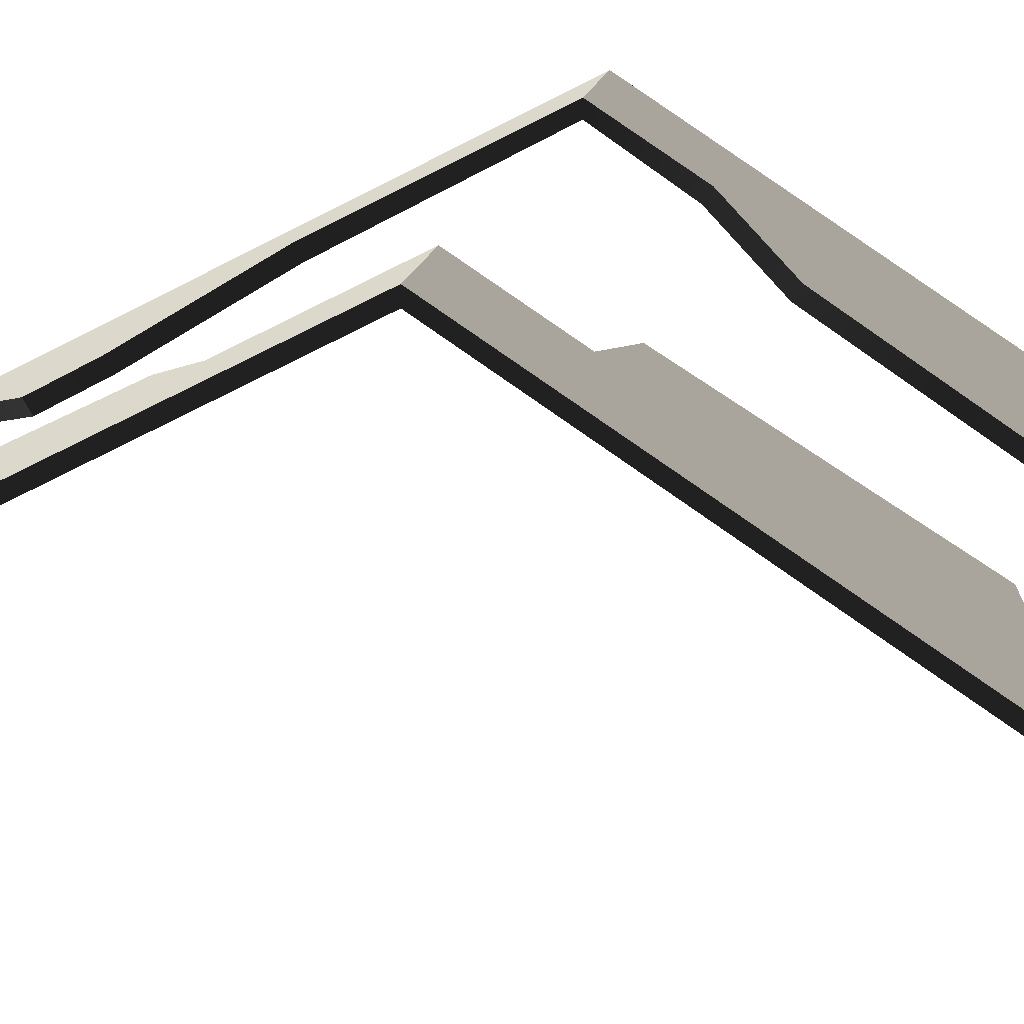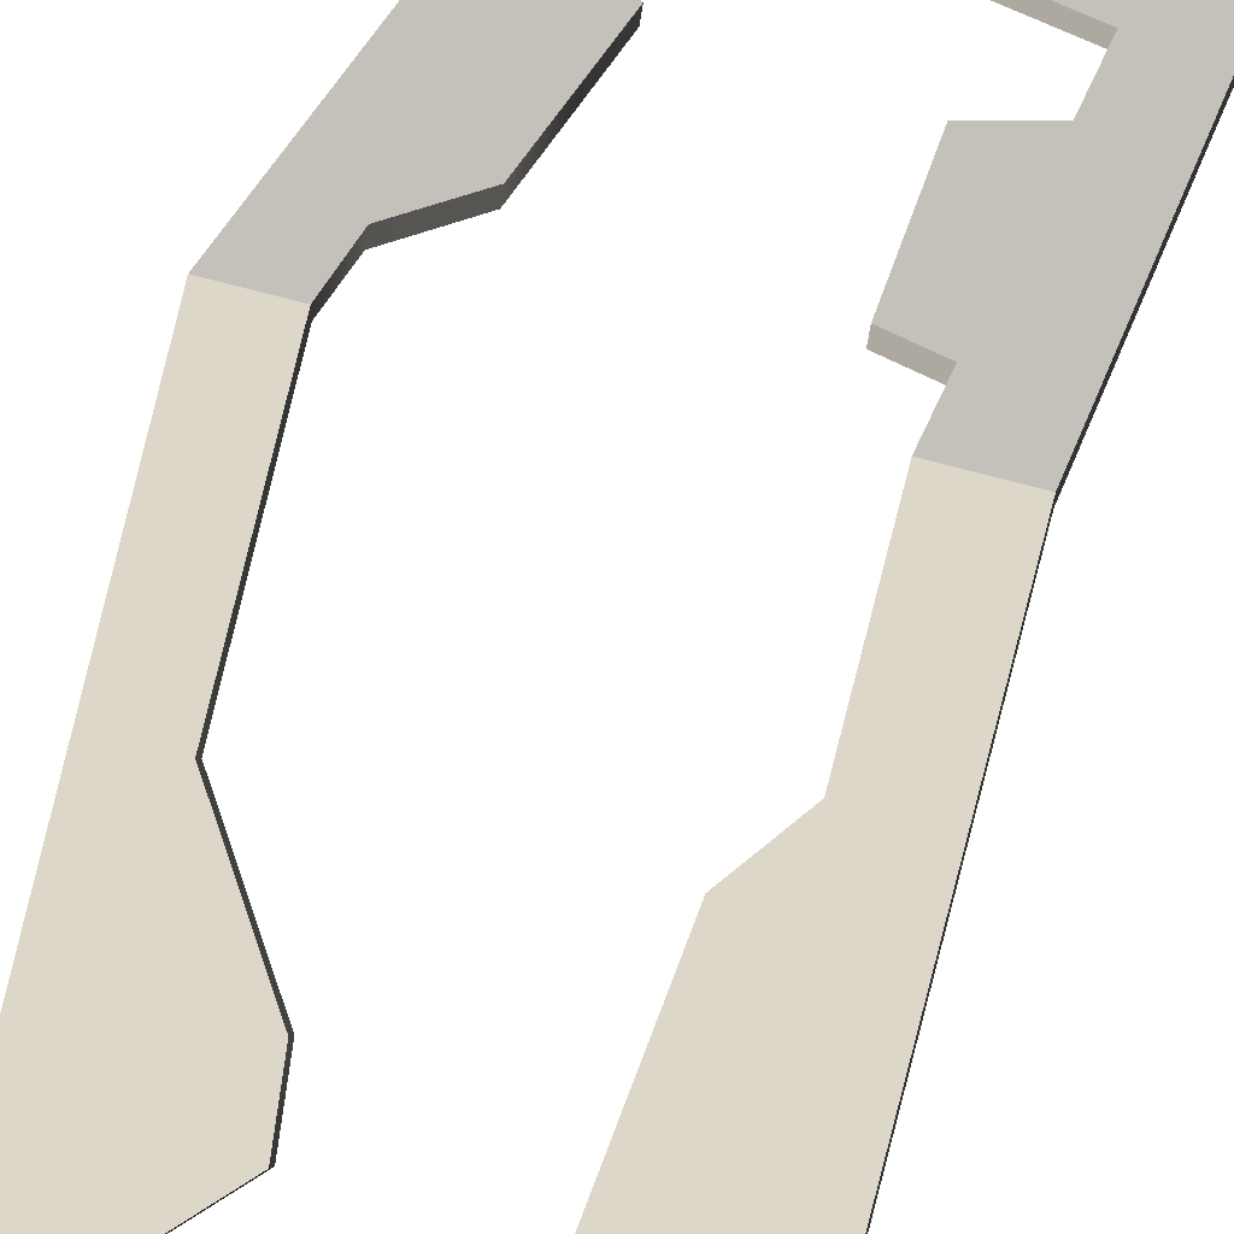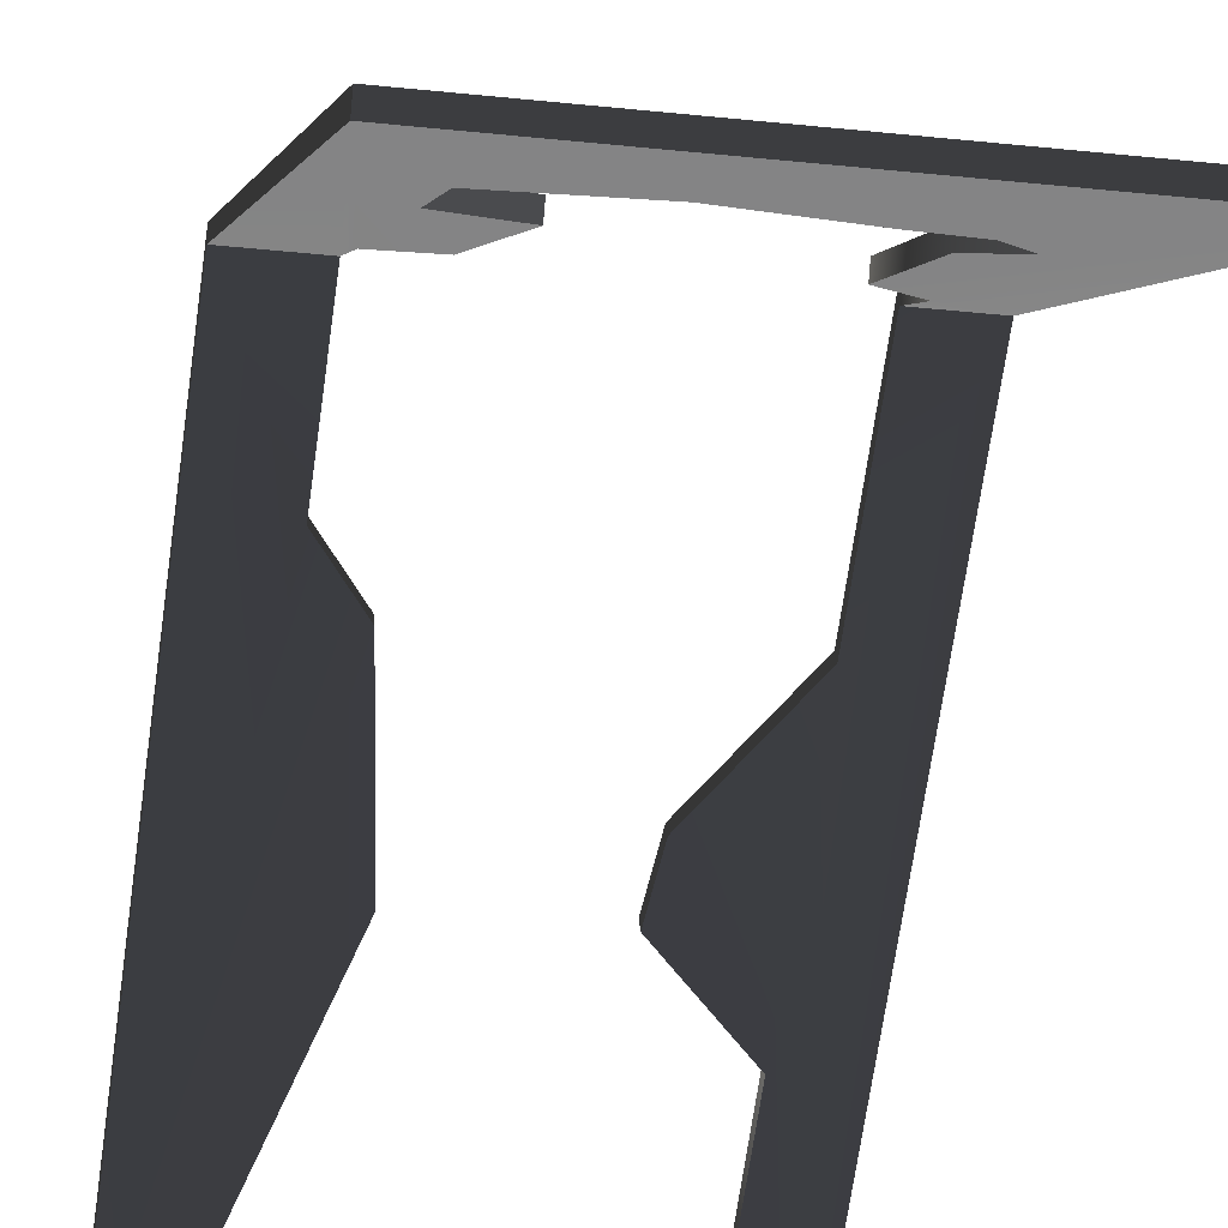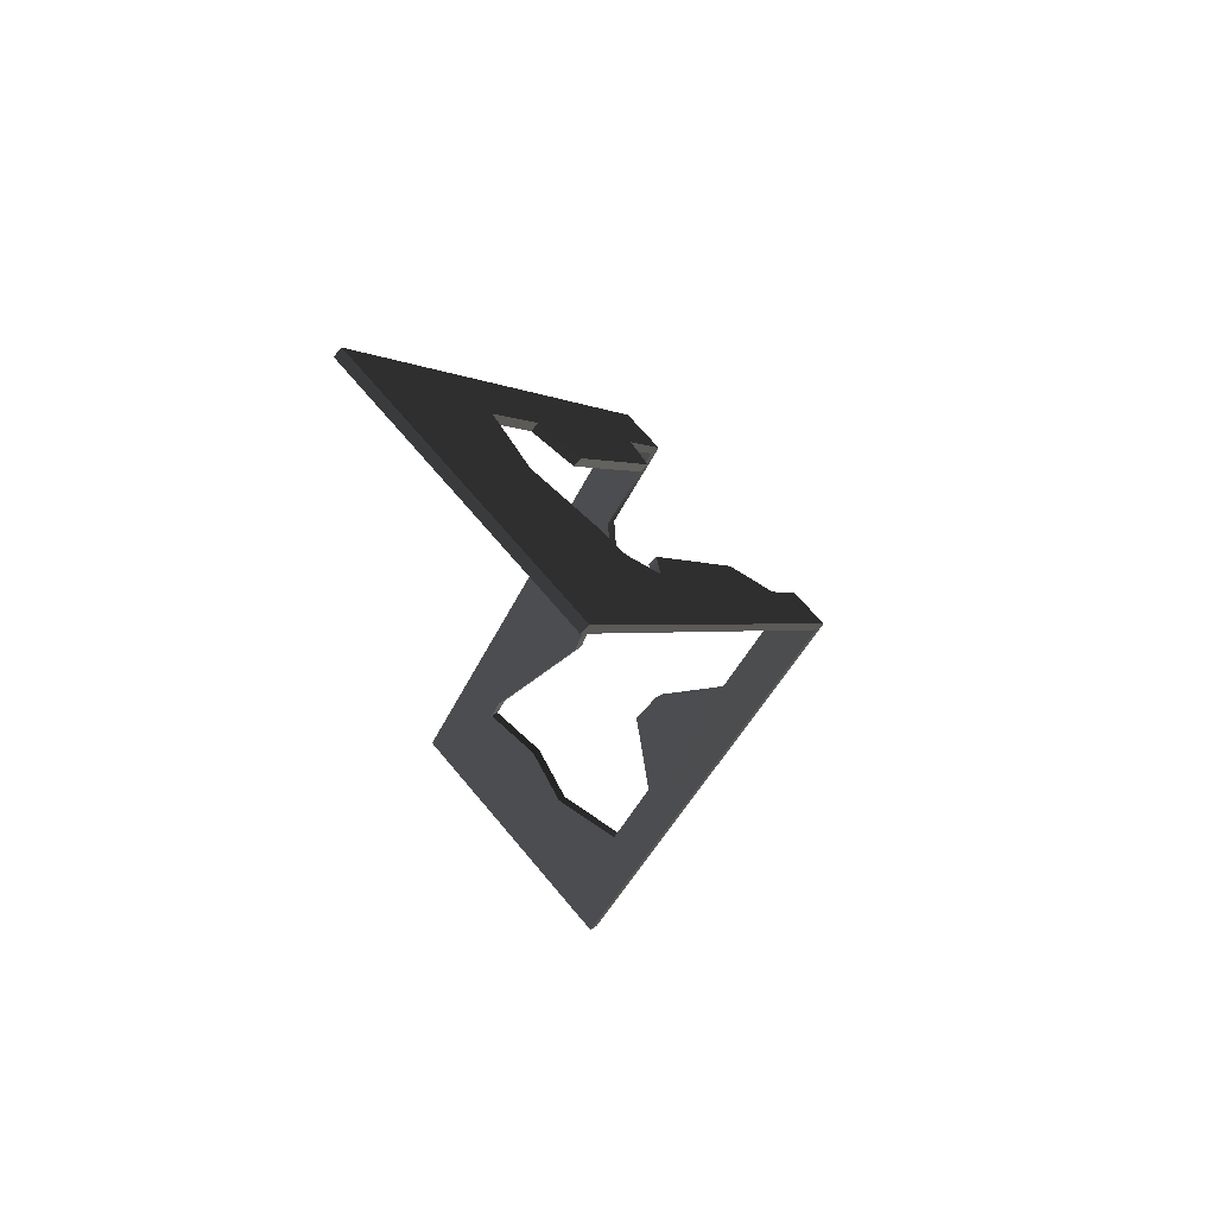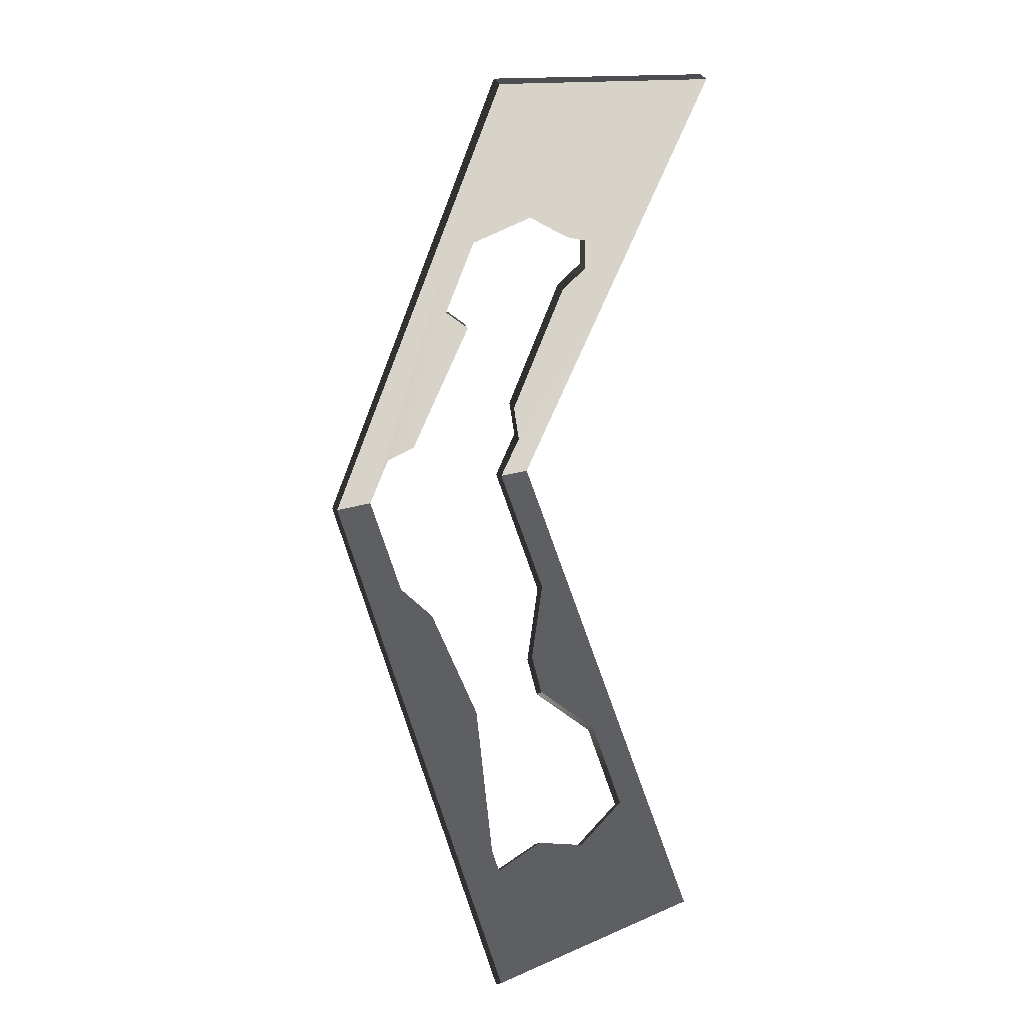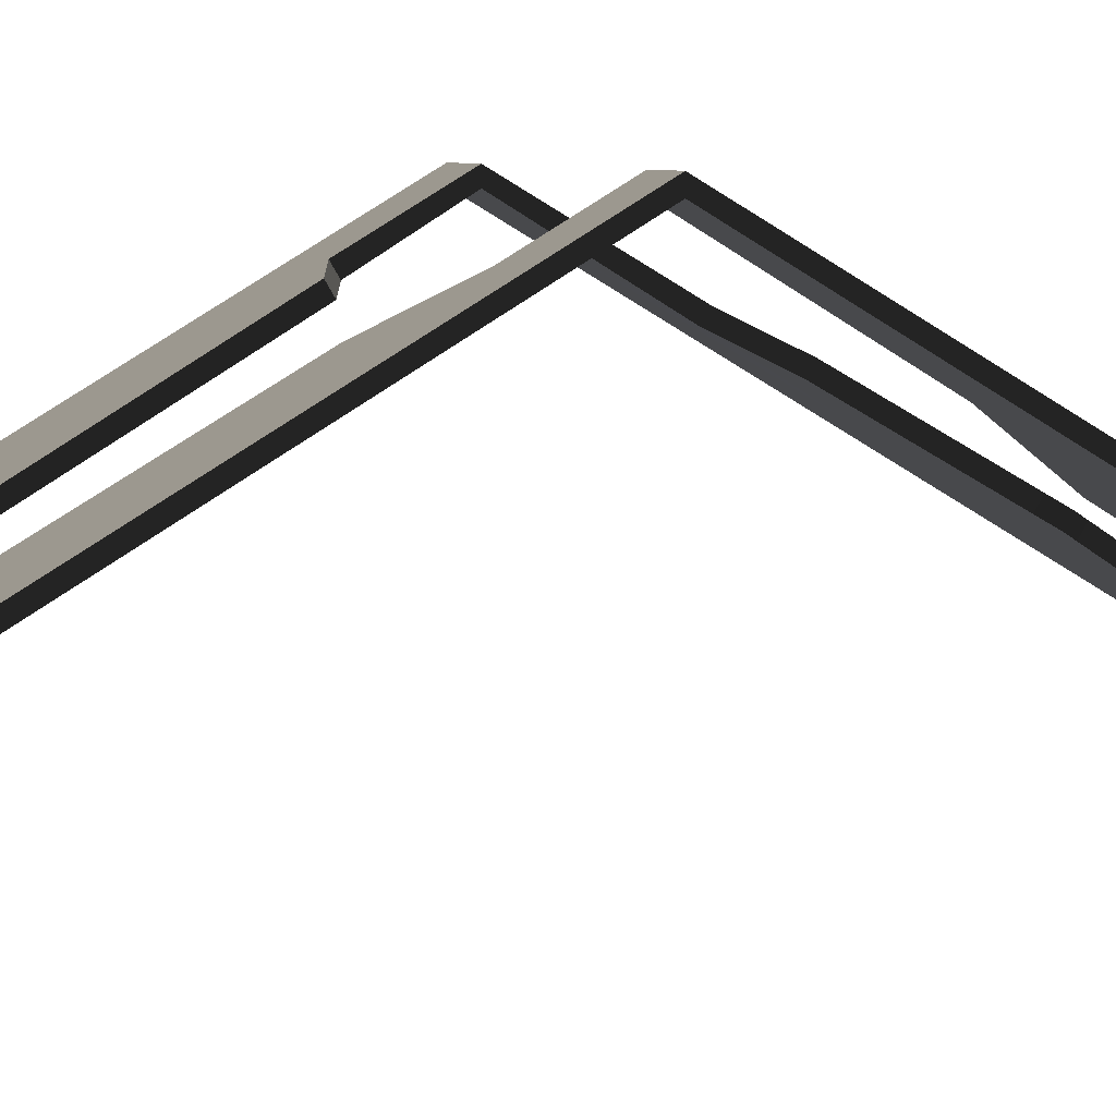
<metadata>
{"format":"obj","ext":"obj","renderer":"f3d","projection":"perspective","resolution":1024,"background":"white","views":[{"elev":21.8,"azim":-73.3,"up":"+Y"},{"elev":59.3,"azim":-163.3,"up":"+Y"},{"elev":-30.8,"azim":-9.0,"up":"+Y"},{"elev":68.8,"azim":50.0,"up":"+Z"},{"elev":15.0,"azim":-41.2,"up":"+Z"},{"elev":4.8,"azim":72.1,"up":"+Y"}]}
</metadata>
<code>
v 2.568 5.051 5.09
v 3 5.4 4.5
v 3 2.435 9.513
v 2.568 5.4 4.5
v 2.237 4.764 5.575
v 2.404 3.701 7.373
v 2.183 3.85 7.121
v 2.189 3.495 7.722
v 1.875 3.456 7.786
v 1.182 3.294 8.06
v 0.4882 3.433 7.825
v 1.56e-05 2.435 9.513
v 0.4882 3.91 7.019
v 0.8191 4.953 5.256
v 0.915 4.048 6.785
v 0.4882 5.019 5.144
v 0.4882 5.4 4.5
v 1.48e-05 5.4 4.5
v 0.4882 4.809 3.501
v 1.48e-05 5.4 4.5
v 1.394e-05 2.435 -0.5131
v 0.4882 5.4 4.5
v 0.7908 4.604 3.154
v 0.9388 3.962 2.07
v 0.4882 3.157 0.7081
v 0.4882 3.035 0.501
v 3 2.435 -0.5131
v 1.182 3.101 0.6123
v 1.767 2.997 0.4368
v 2.568 3.153 0.7015
v 2.568 3.648 1.538
v 2.568 4.604 3.154
v 3 5.4 4.5
v 2.568 5.4 4.5
v 2.028 4.187 2.45
v 1.982 3.962 2.07
v 3 5.3 4.5
v 2.568 4.965 5.039
v 3 2.349 9.462
v 2.568 5.3 4.5
v 2.237 4.678 5.524
v 2.404 3.615 7.322
v 2.183 3.764 7.07
v 2.189 3.409 7.671
v 1.875 3.37 7.735
v 1.182 3.208 8.009
v 0.4882 3.347 7.774
v 1.487e-05 2.349 9.462
v 0.4882 3.824 6.968
v 0.8191 4.867 5.205
v 0.915 3.962 6.734
v 0.4882 4.933 5.093
v 0.4882 5.3 4.5
v 1.48e-05 5.3 4.5
v 1.48e-05 5.3 4.5
v 0.4882 4.723 3.552
v 1.469e-05 2.349 -0.4622
v 0.4882 5.3 4.5
v 0.7908 4.518 3.205
v 0.9388 3.876 2.12
v 0.4882 3.071 0.759
v 0.4882 2.949 0.5519
v 3 2.349 -0.4622
v 1.182 3.015 0.6632
v 1.767 2.911 0.4877
v 2.568 3.067 0.7524
v 2.568 3.562 1.589
v 2.568 4.518 3.205
v 3 5.3 4.5
v 2.568 5.3 4.5
v 2.028 4.101 2.501
v 1.982 3.876 2.12
v 2.568 5.3 4.5
v 2.568 5.051 5.09
v 2.568 4.965 5.039
v 2.568 5.4 4.5
v 2.237 4.764 5.575
v 2.237 4.678 5.524
v 2.183 3.85 7.121
v 2.183 3.764 7.07
v 2.404 3.701 7.373
v 2.404 3.615 7.322
v 2.568 4.518 3.205
v 2.568 4.604 3.154
v 2.028 4.101 2.501
v 2.028 4.187 2.45
v 1.982 3.876 2.12
v 1.982 3.962 2.07
v 3 2.349 9.462
v 3 5.4 4.5
v 3 5.3 4.5
v 3 2.435 9.513
v 3 2.435 -0.5131
v 3 2.349 -0.4622
v 0.4882 5.3 4.5
v 0.4882 4.809 3.501
v 0.4882 4.723 3.552
v 0.4882 5.4 4.5
v 0.4882 4.933 5.093
v 0.4882 5.019 5.144
v 0.7908 4.604 3.154
v 0.7908 4.518 3.205
v 0.9388 3.962 2.07
v 0.9388 3.876 2.12
v 0.4882 3.157 0.7081
v 0.4882 3.071 0.759
v 0.4882 3.035 0.501
v 0.4882 2.949 0.5519
v 1.469e-05 2.349 -0.4622
v 1.48e-05 5.4 4.5
v 1.48e-05 5.3 4.5
v 1.394e-05 2.435 -0.5131
v 1.56e-05 2.435 9.513
v 1.487e-05 2.349 9.462
v 2.404 3.615 7.322
v 2.189 3.495 7.722
v 2.189 3.409 7.671
v 2.404 3.701 7.373
v 2.189 3.409 7.671
v 1.875 3.456 7.786
v 1.875 3.37 7.735
v 2.189 3.495 7.722
v 1.182 3.294 8.06
v 1.182 3.208 8.009
v 1.182 3.208 8.009
v 0.4882 3.433 7.825
v 0.4882 3.347 7.774
v 1.182 3.294 8.06
v 1.487e-05 2.349 9.462
v 3 2.435 9.513
v 3 2.349 9.462
v 1.56e-05 2.435 9.513
v 0.4882 3.347 7.774
v 0.4882 3.91 7.019
v 0.4882 3.824 6.968
v 0.4882 3.433 7.825
v 0.4882 3.824 6.968
v 0.915 4.048 6.785
v 0.915 3.962 6.734
v 0.4882 3.91 7.019
v 0.915 3.962 6.734
v 0.8191 4.953 5.256
v 0.8191 4.867 5.205
v 0.915 4.048 6.785
v 0.8191 4.867 5.205
v 0.4882 5.019 5.144
v 0.4882 4.933 5.093
v 0.8191 4.953 5.256
v 1.182 3.015 0.6632
v 1.767 2.997 0.4368
v 1.767 2.911 0.4877
v 1.182 3.101 0.6123
v 0.4882 2.949 0.5519
v 0.4882 3.035 0.501
v 2.568 3.153 0.7015
v 2.568 3.067 0.7524
v 3 2.349 -0.4622
v 1.394e-05 2.435 -0.5131
v 1.469e-05 2.349 -0.4622
v 3 2.435 -0.5131
v 2.568 3.067 0.7524
v 2.568 3.648 1.538
v 2.568 3.562 1.589
v 2.568 3.153 0.7015
v 1.982 3.962 2.07
v 1.982 3.876 2.12
g roof01_9x3m_B_10652_837
f 1 3 2
f 2 4 1
f 3 1 5
f 5 6 3
f 5 7 6
f 6 8 3
f 3 8 9
f 9 10 3
f 3 10 11
f 11 12 3
f 11 13 12
f 12 13 14
f 13 15 14
f 14 16 12
f 12 16 17
f 17 18 12
f 19 21 20
f 20 22 19
f 21 19 23
f 23 24 21
f 24 25 21
f 25 26 21
f 27 21 26
f 26 28 27
f 28 29 27
f 29 30 27
f 30 31 27
f 31 32 27
f 33 27 32
f 32 34 33
f 35 32 31
f 31 36 35
f 37 39 38
f 38 40 37
f 41 38 39
f 39 42 41
f 42 43 41
f 39 44 42
f 45 44 39
f 39 46 45
f 47 46 39
f 39 48 47
f 48 49 47
f 50 49 48
f 50 51 49
f 48 52 50
f 53 52 48
f 48 54 53
f 55 57 56
f 56 58 55
f 59 56 57
f 57 60 59
f 57 61 60
f 57 62 61
f 62 57 63
f 63 64 62
f 63 65 64
f 63 66 65
f 63 67 66
f 63 68 67
f 68 63 69
f 69 70 68
f 67 68 71
f 71 72 67
f 73 75 74
f 74 76 73
f 77 74 75
f 75 78 77
f 79 77 78
f 78 80 79
f 81 79 80
f 80 82 81
f 83 73 76
f 76 84 83
f 85 83 84
f 84 86 85
f 87 85 86
f 86 88 87
f 89 91 90
f 90 92 89
f 93 90 91
f 91 94 93
f 95 97 96
f 96 98 95
f 99 95 98
f 98 100 99
f 101 96 97
f 97 102 101
f 103 101 102
f 102 104 103
f 105 103 104
f 104 106 105
f 107 105 106
f 106 108 107
f 109 111 110
f 110 112 109
f 113 110 111
f 111 114 113
f 115 117 116
f 116 118 115
f 119 121 120
f 120 122 119
f 123 120 121
f 121 124 123
f 125 127 126
f 126 128 125
f 129 131 130
f 130 132 129
f 133 135 134
f 134 136 133
f 137 139 138
f 138 140 137
f 141 143 142
f 142 144 141
f 145 147 146
f 146 148 145
f 149 151 150
f 150 152 149
f 153 149 152
f 152 154 153
f 155 150 151
f 151 156 155
f 157 159 158
f 158 160 157
f 161 163 162
f 162 164 161
f 165 162 163
f 163 166 165

</code>
